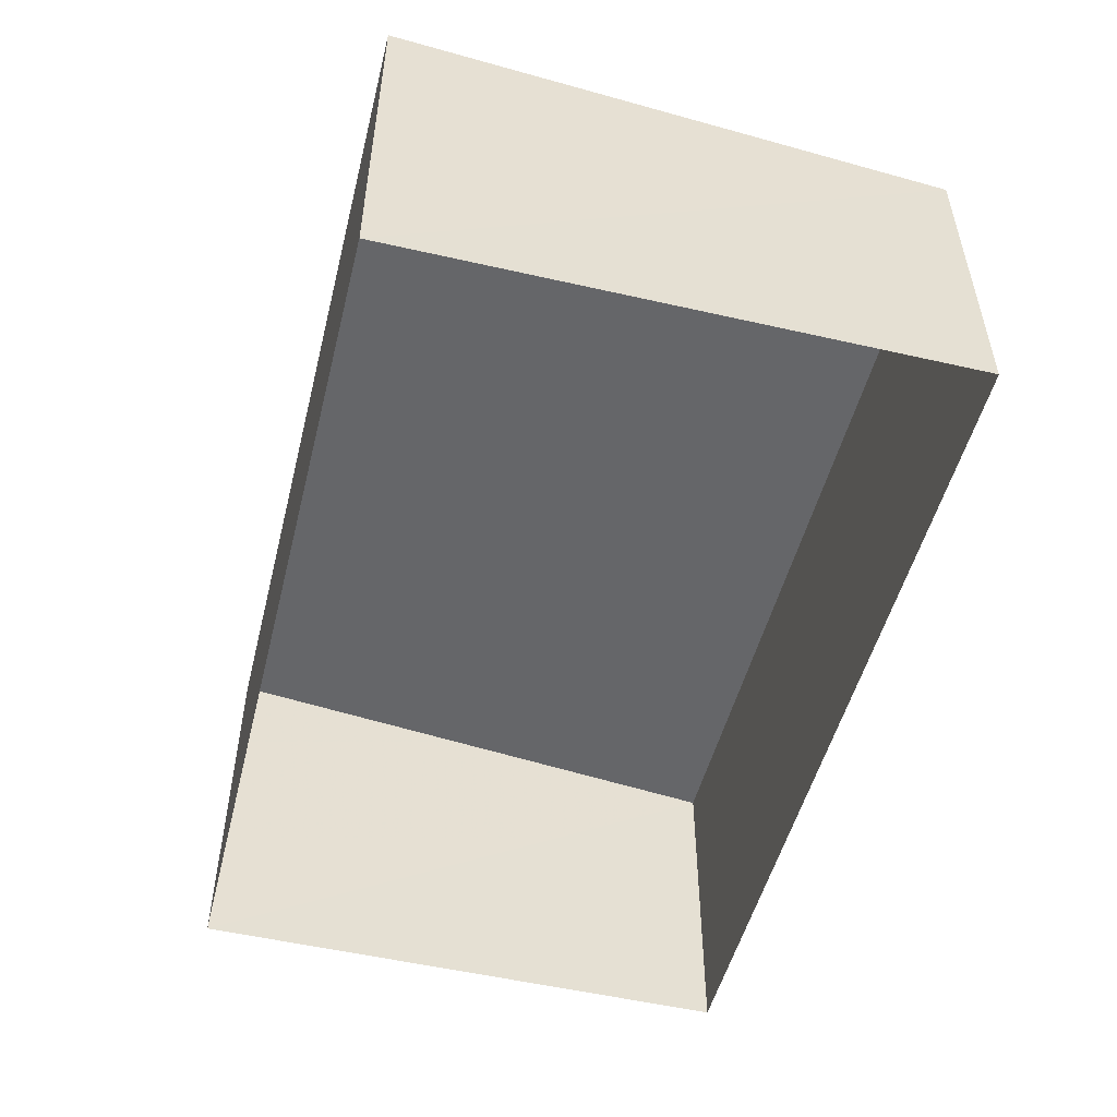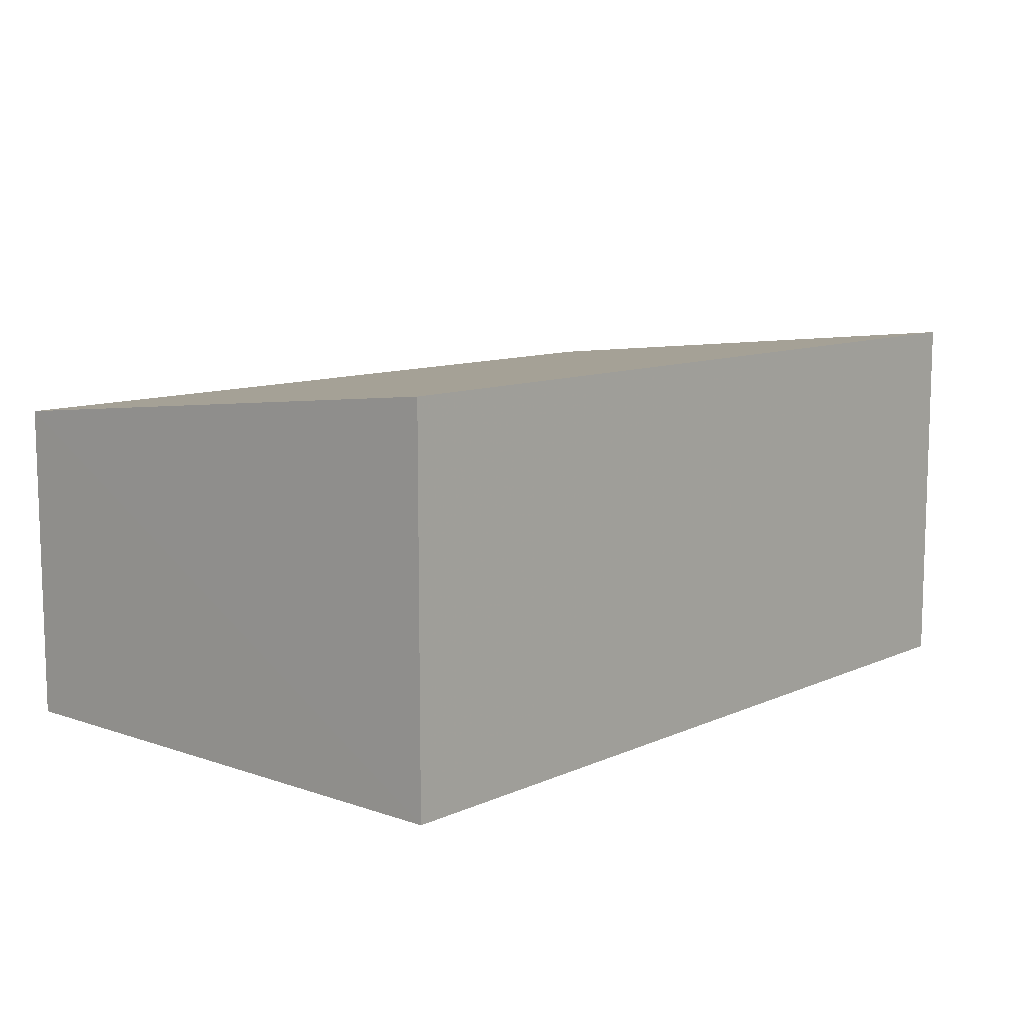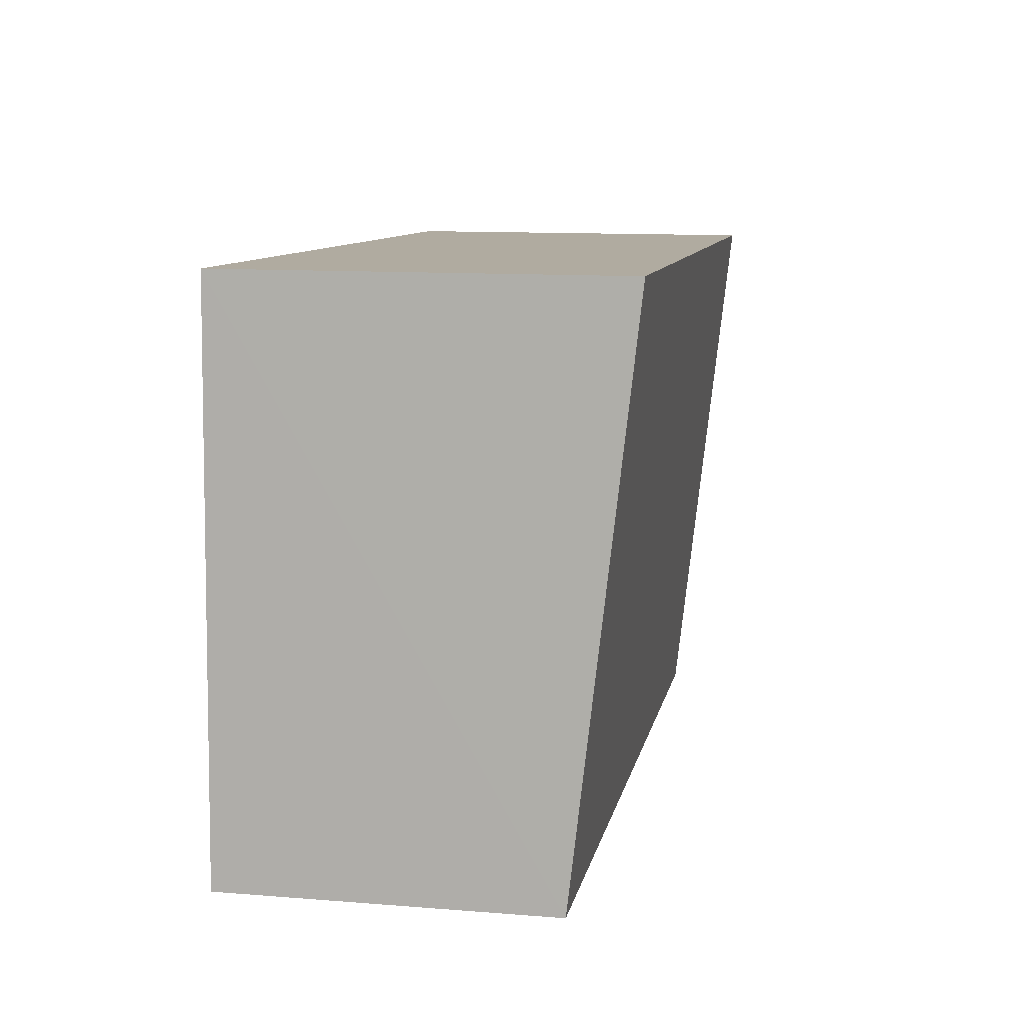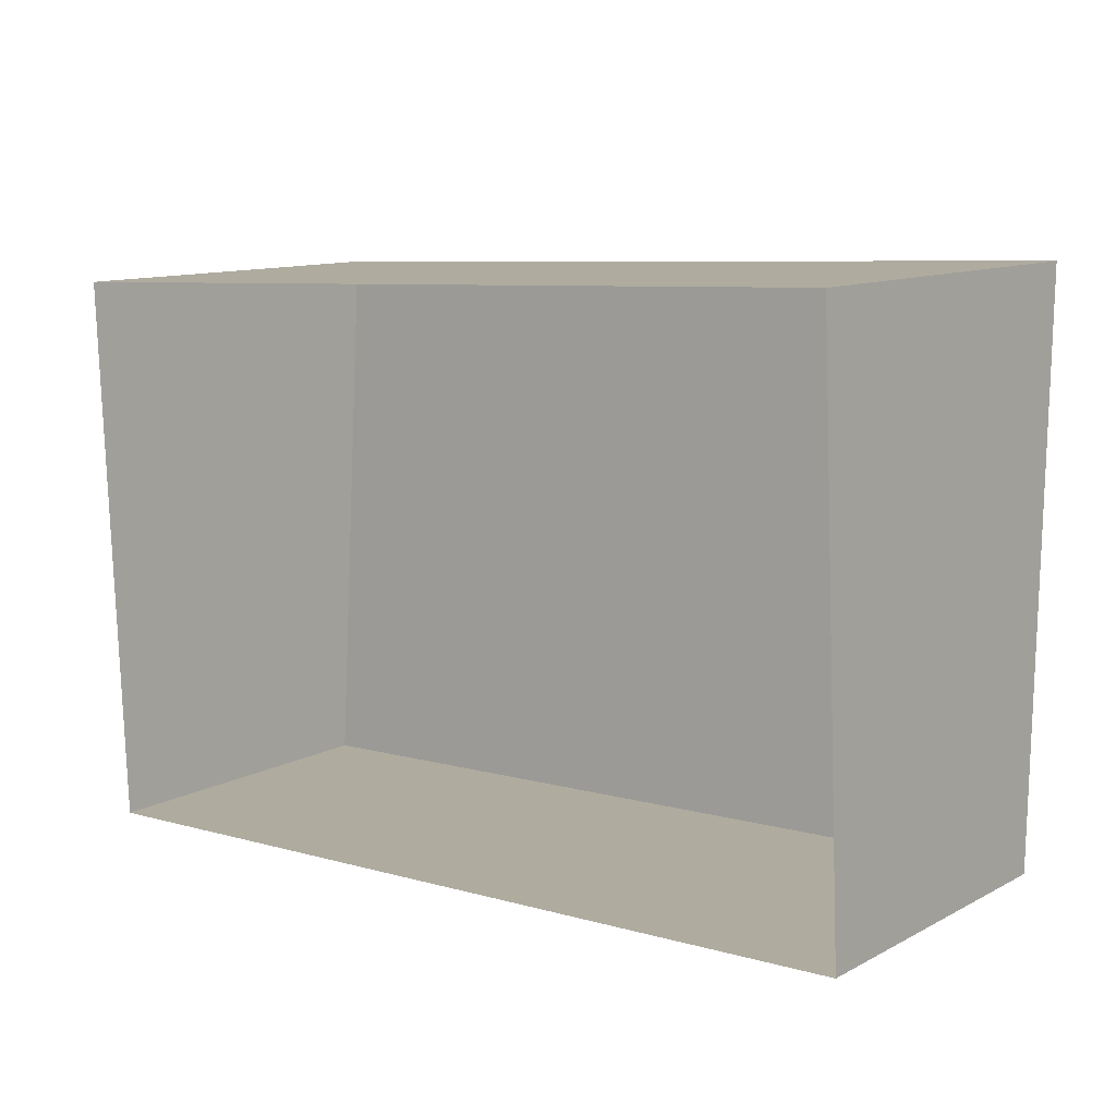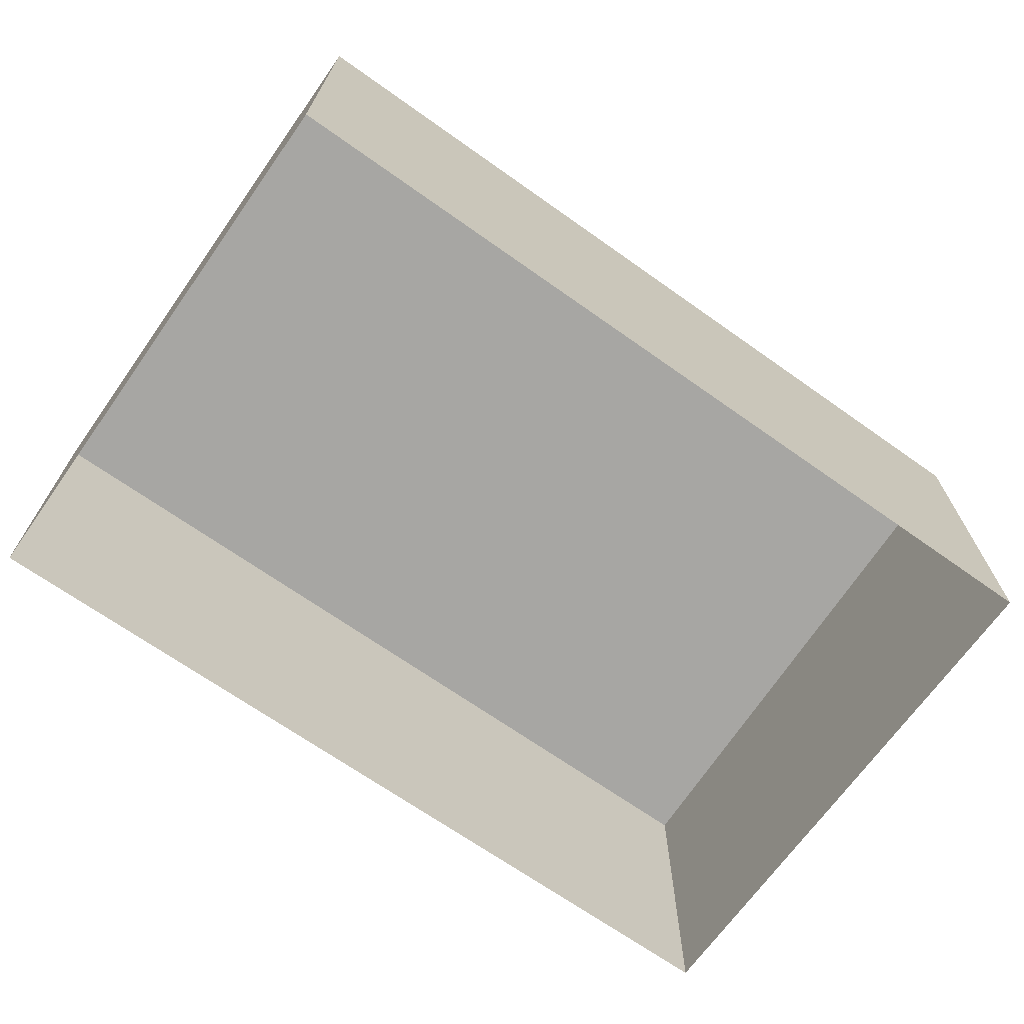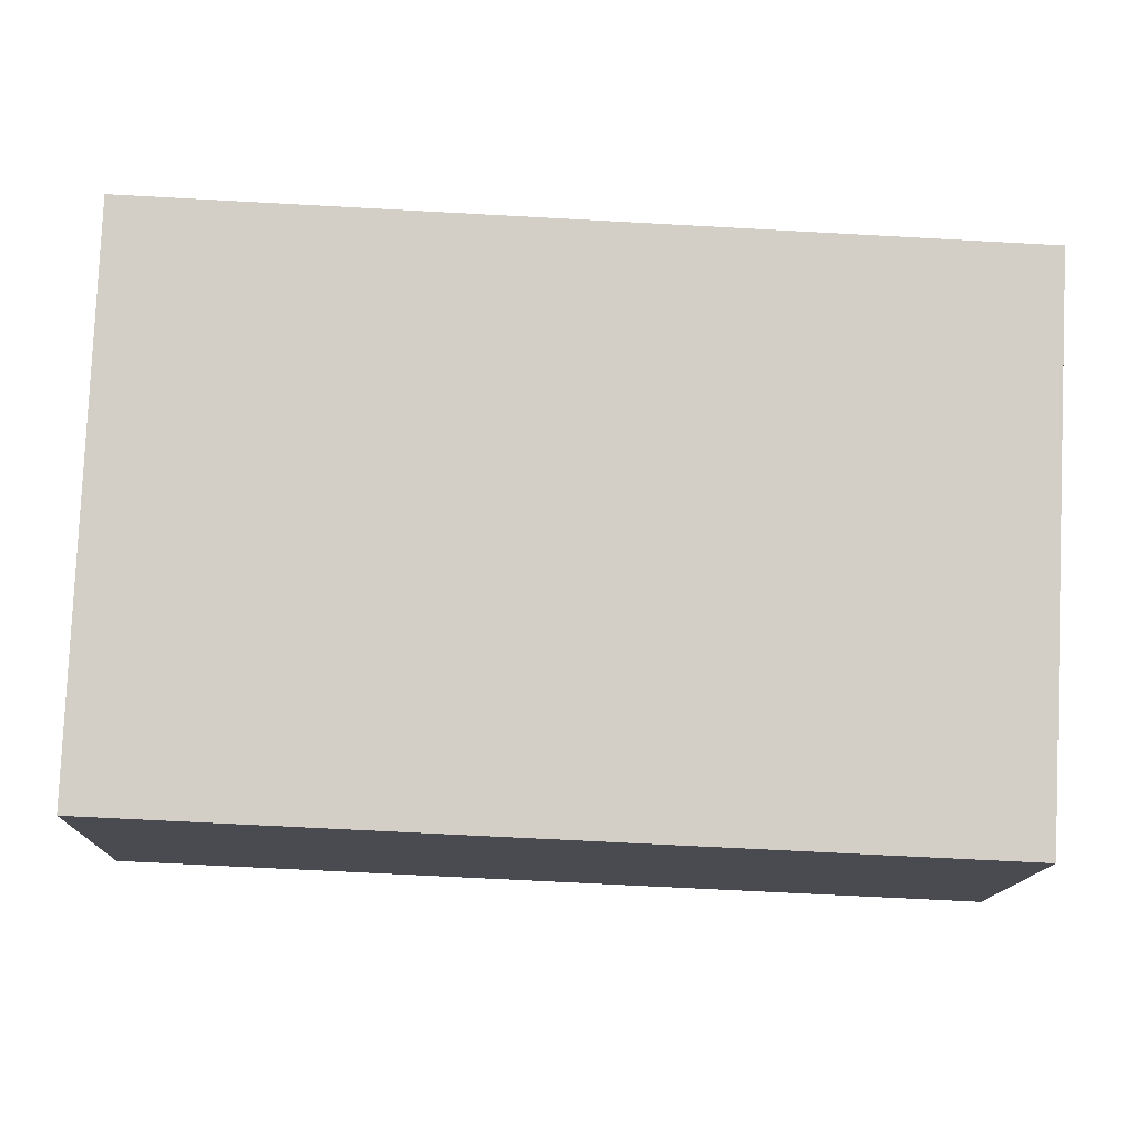
<metadata>
{"format":"obj","ext":"obj","renderer":"f3d","projection":"perspective","resolution":1024,"background":"white","views":[{"elev":-51.1,"azim":-106.7,"up":"+Z"},{"elev":10.1,"azim":128.7,"up":"+Z"},{"elev":12.3,"azim":-79.4,"up":"+Y"},{"elev":11.5,"azim":-140.8,"up":"+Y"},{"elev":-68.9,"azim":142.1,"up":"+Z"},{"elev":-14.2,"azim":-1.7,"up":"+Y"}]}
</metadata>
<code>
v -3.718e+05 -1.053e+05 26.62
v -3.718e+05 -1.053e+05 26.62
v -3.718e+05 -1.053e+05 26.62
v -3.718e+05 -1.053e+05 26.62
v -3.718e+05 -1.053e+05 29.76
v -3.718e+05 -1.053e+05 30.32
v -3.718e+05 -1.053e+05 29.76
v -3.718e+05 -1.053e+05 30.32
f 1 2 3
f 1 4 2
f 5 6 7
f 5 8 6
f 7 1 3
f 7 6 1
f 6 4 1
f 6 8 4
f 5 2 4
f 8 5 4
f 7 3 2
f 5 7 2

</code>
